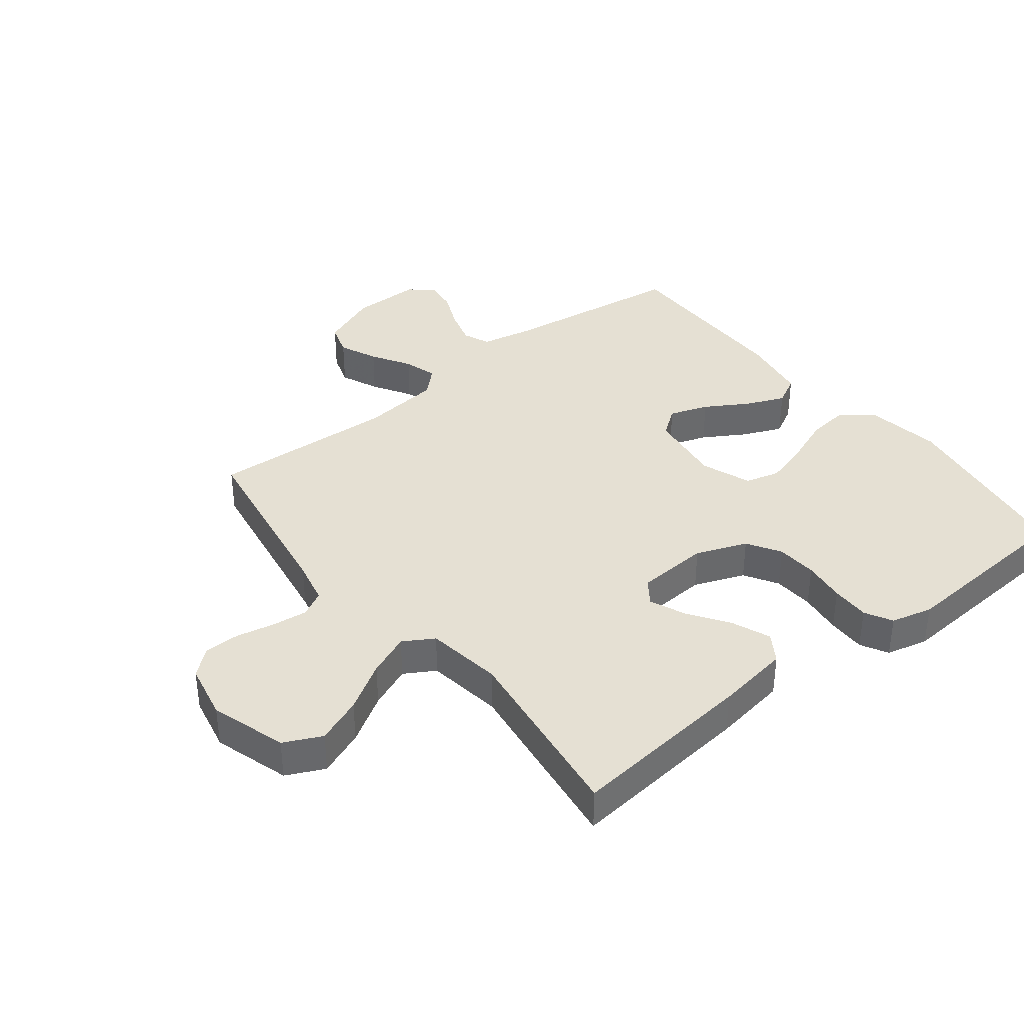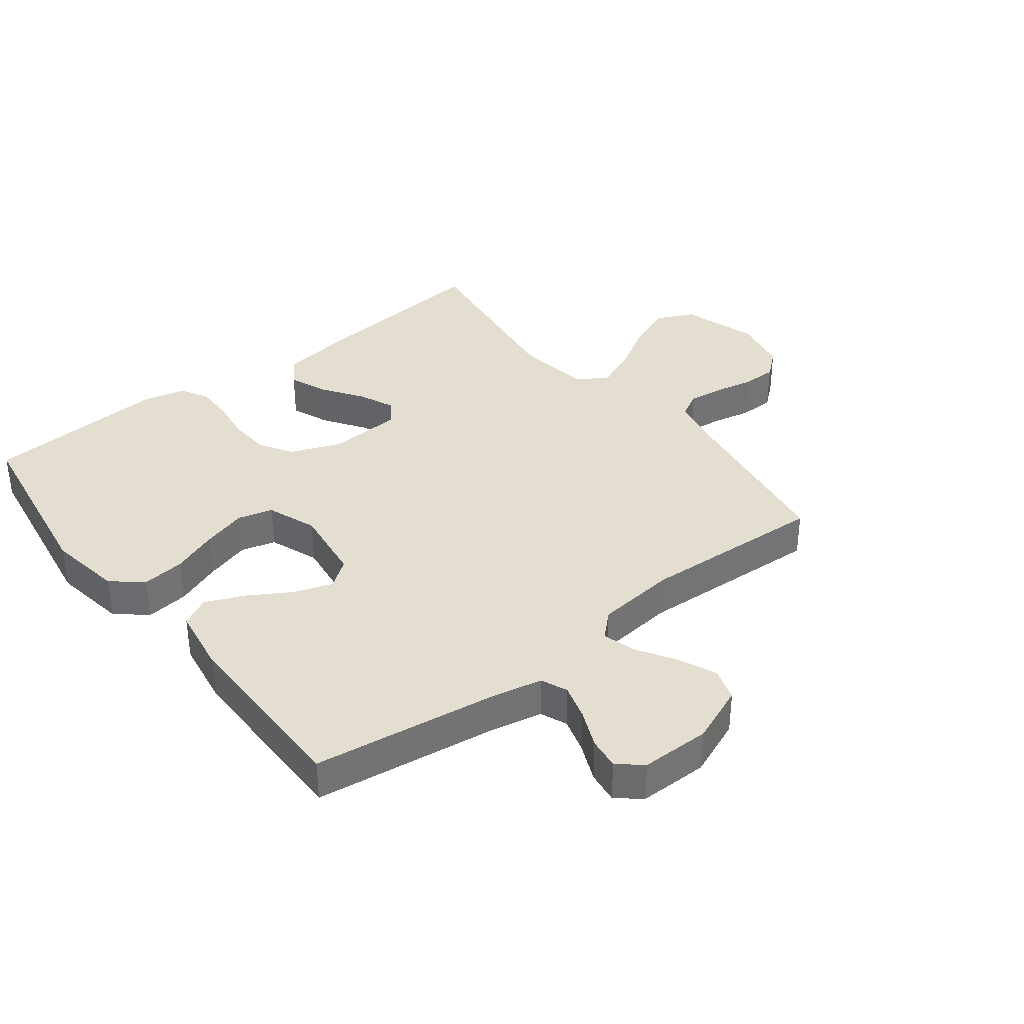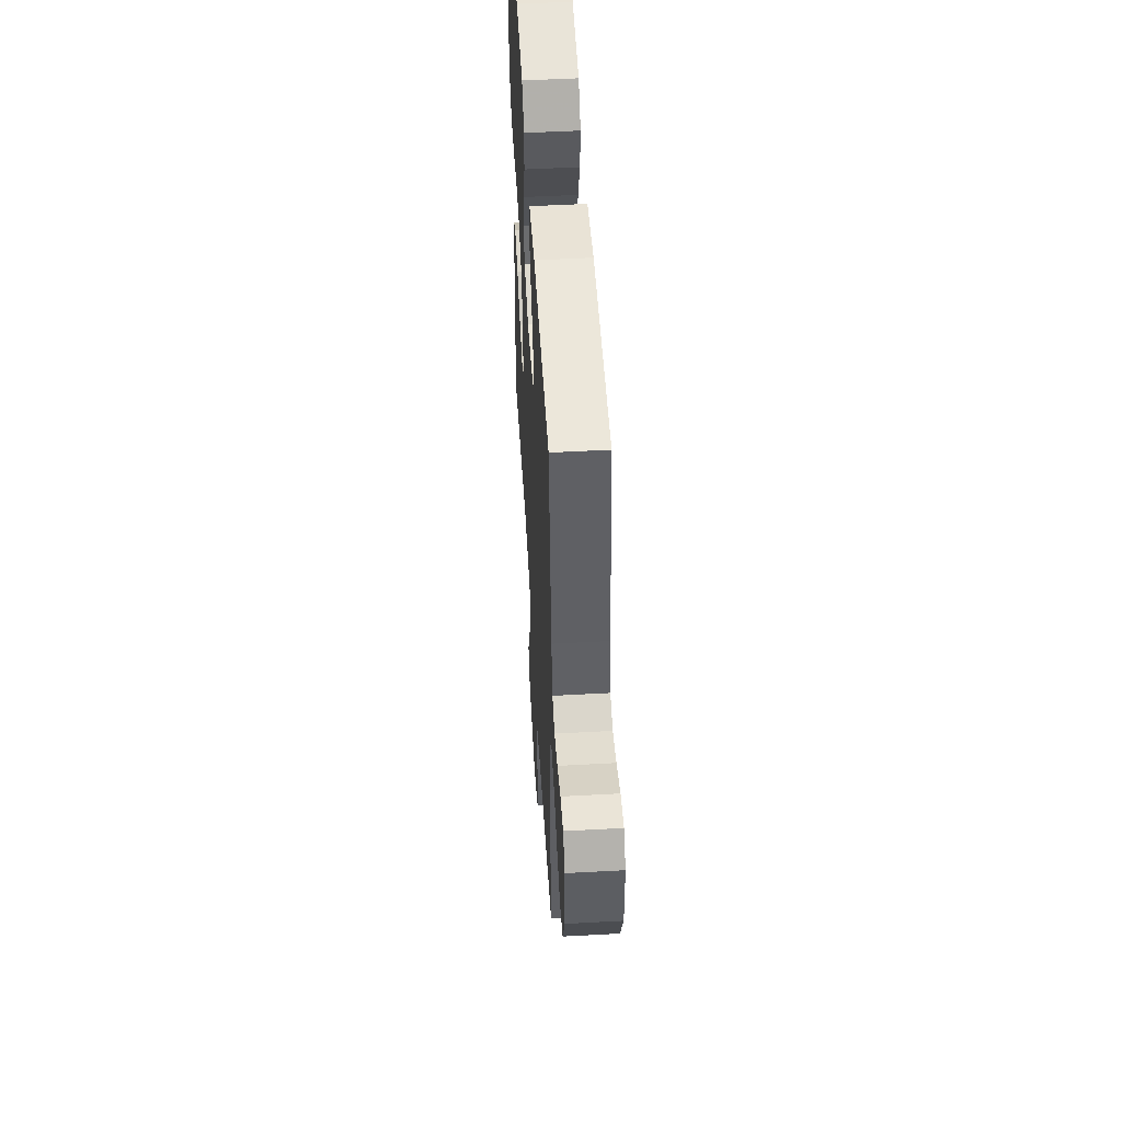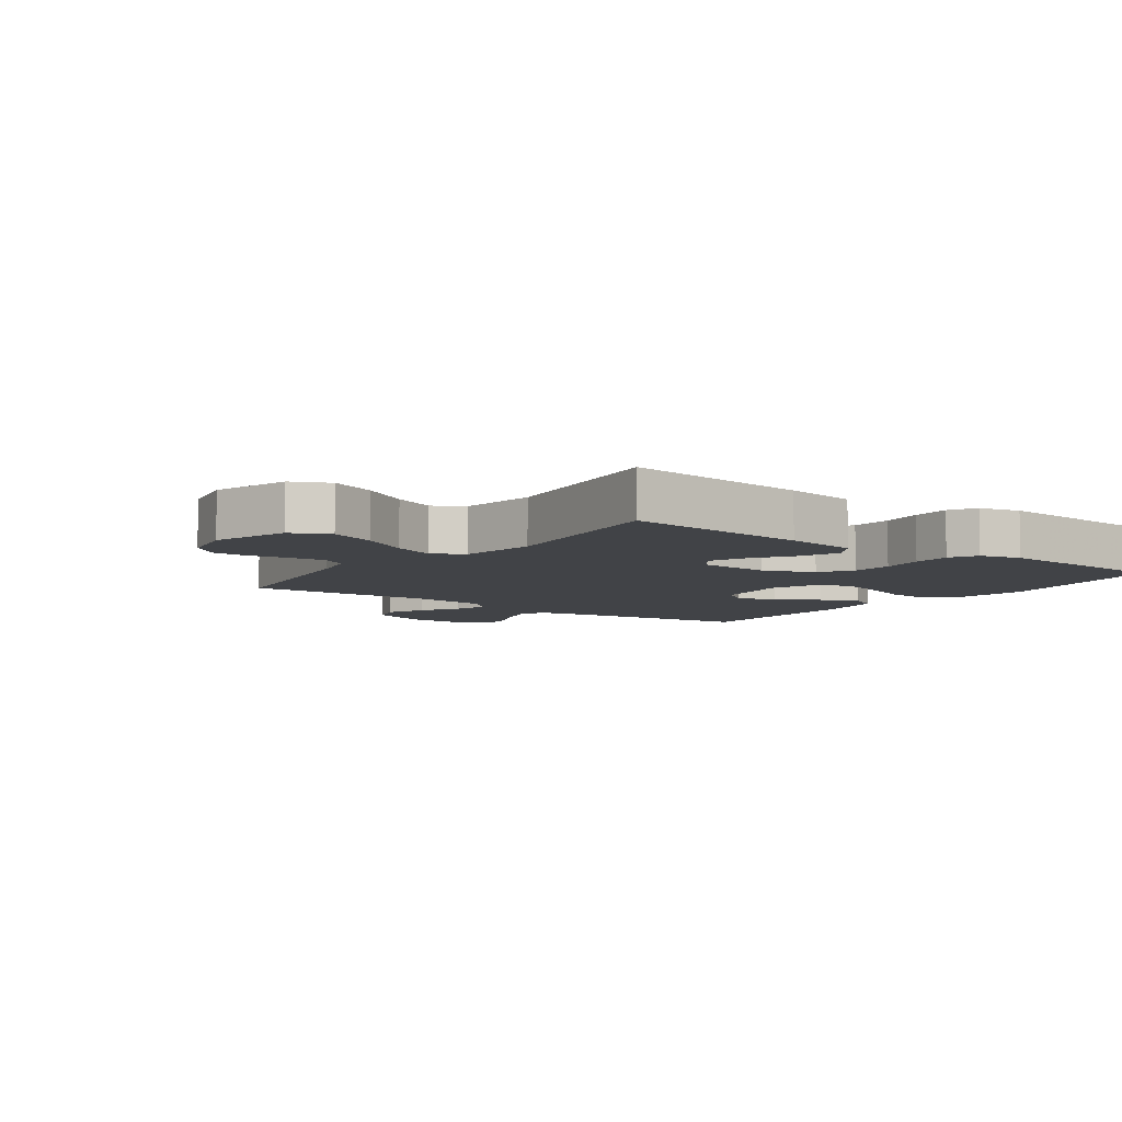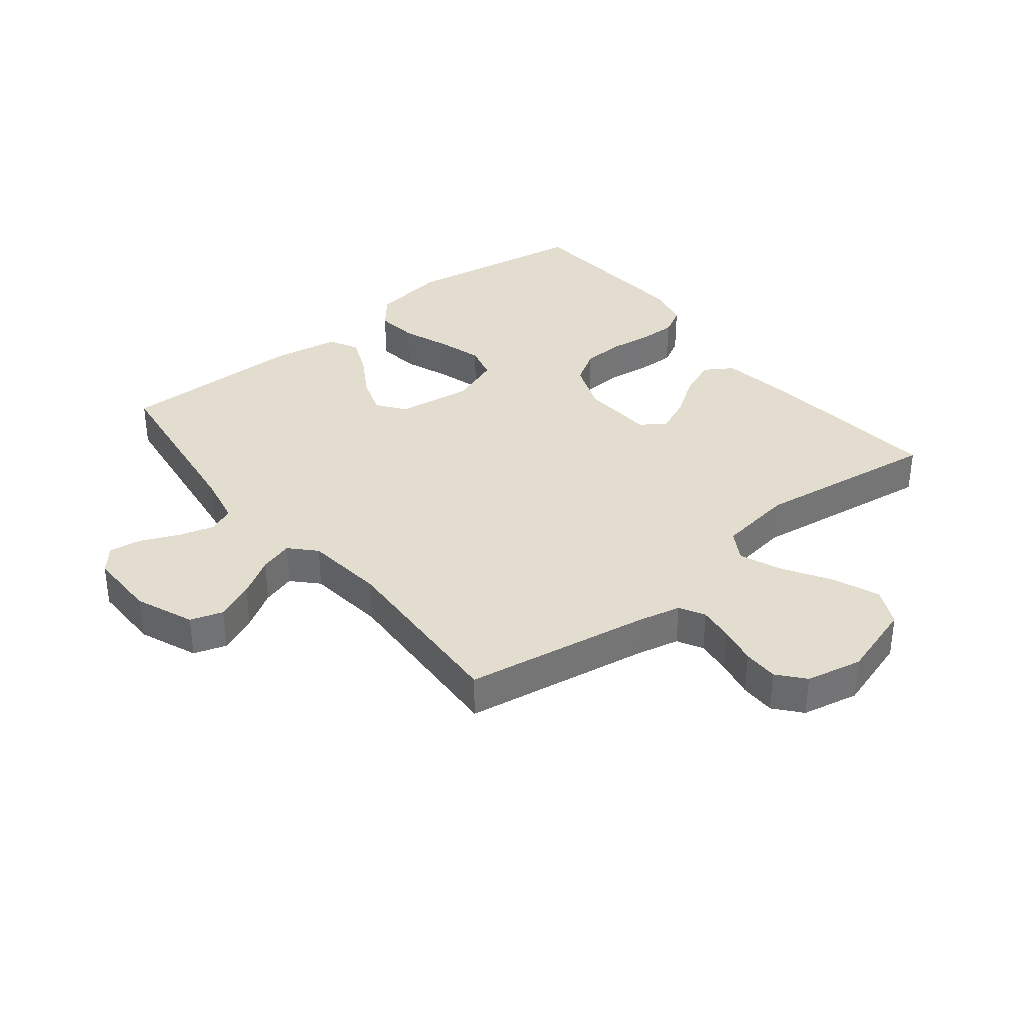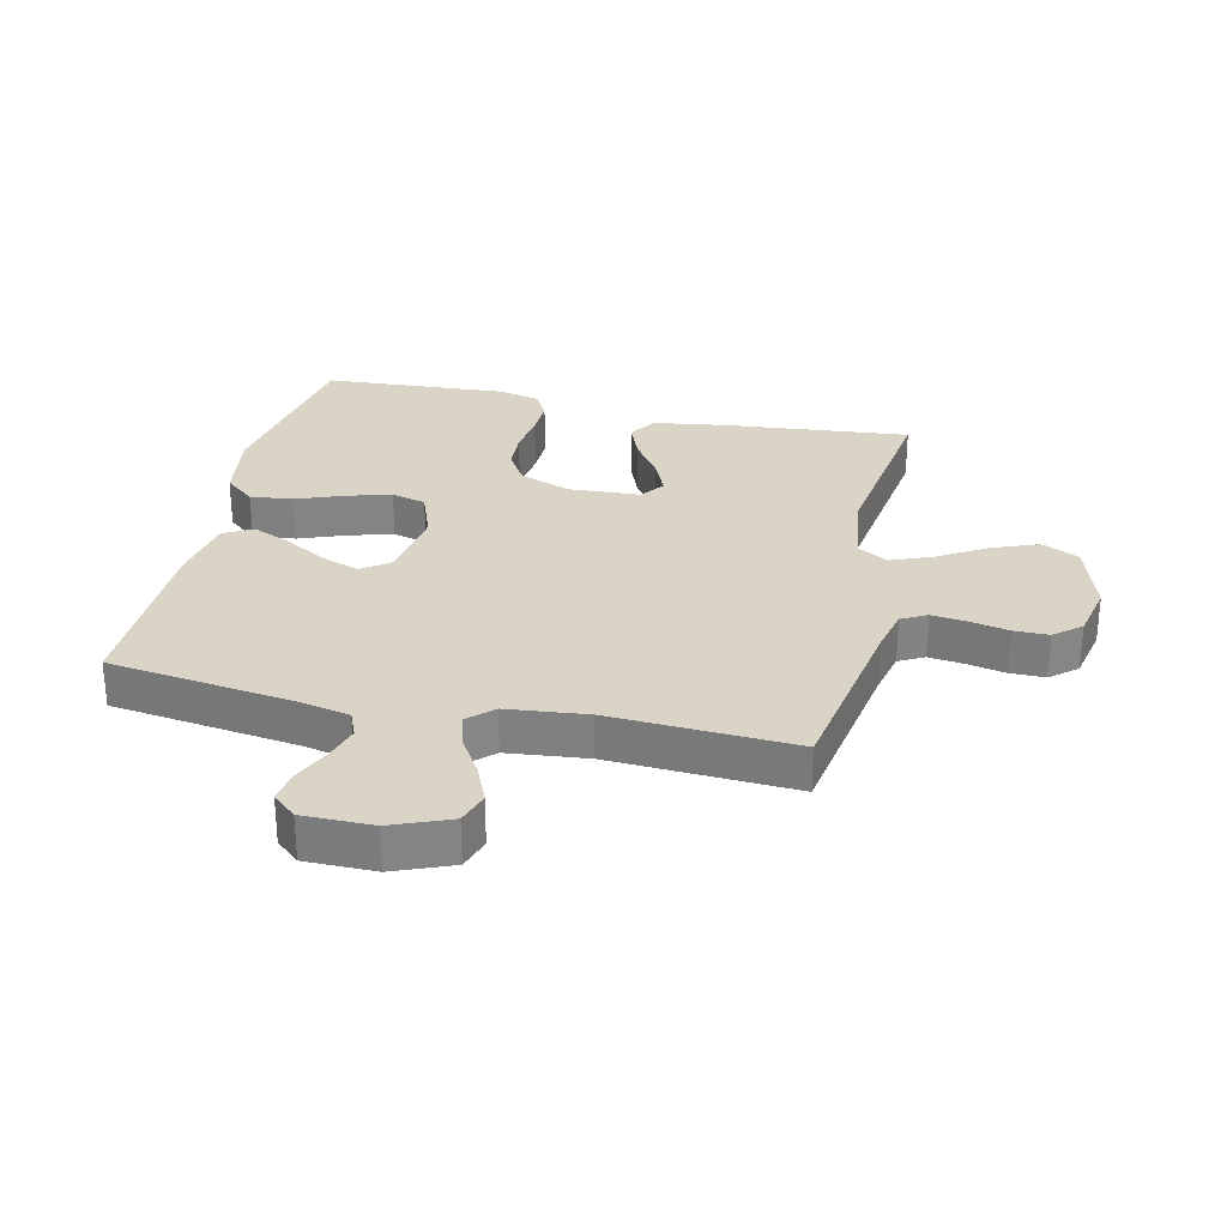
<metadata>
{"format":"obj","ext":"obj","renderer":"f3d","projection":"perspective","resolution":1024,"background":"white","views":[{"elev":37.9,"azim":-128.3,"up":"+Y"},{"elev":36.4,"azim":52.1,"up":"+Y"},{"elev":51.7,"azim":86.6,"up":"+Z"},{"elev":-6.9,"azim":-126.4,"up":"+Y"},{"elev":35.6,"azim":141.3,"up":"+Y"},{"elev":28.9,"azim":102.9,"up":"+Y"}]}
</metadata>
<code>
v -0.5 0.07 -0.5
v -0.47 0.07 -0.2
v -0.452 0.07 -0.081
v -0.407 0.07 -0.052
v -0.345 0.07 -0.077
v -0.28 0.07 -0.121
v -0.222 0.07 -0.146
v -0.183 0.07 -0.118
v -0.176 0.07 0
v -0.208 0.07 0.082
v -0.262 0.07 0.115
v -0.328 0.07 0.119
v -0.397 0.07 0.11
v -0.459 0.07 0.109
v -0.503 0.07 0.133
v -0.52 0.07 0.2
v -0.5 0.07 0.5
v -0.2 0.07 0.548
v -0.079 0.07 0.529
v -0.038 0.07 0.48
v -0.046 0.07 0.411
v -0.075 0.07 0.335
v -0.096 0.07 0.263
v -0.081 0.07 0.207
v 0 0.07 0.177
v 0.123 0.07 0.194
v 0.156 0.07 0.239
v 0.134 0.07 0.302
v 0.093 0.07 0.37
v 0.066 0.07 0.433
v 0.091 0.07 0.48
v 0.2 0.07 0.498
v 0.5 0.07 0.5
v 0.541 0.07 0.2
v 0.558 0.07 0.118
v 0.601 0.07 0.1
v 0.659 0.07 0.117
v 0.72 0.07 0.144
v 0.772 0.07 0.151
v 0.805 0.07 0.113
v 0.805 0.07 0
v 0.767 0.07 -0.094
v 0.714 0.07 -0.111
v 0.652 0.07 -0.084
v 0.59 0.07 -0.046
v 0.536 0.07 -0.03
v 0.498 0.07 -0.07
v 0.484 0.07 -0.2
v 0.5 0.07 -0.5
v 0.2 0.07 -0.549
v 0.129 0.07 -0.565
v 0.107 0.07 -0.606
v 0.114 0.07 -0.663
v 0.127 0.07 -0.725
v 0.127 0.07 -0.782
v 0.091 0.07 -0.825
v 0 0.07 -0.844
v -0.123 0.07 -0.806
v -0.152 0.07 -0.745
v -0.123 0.07 -0.671
v -0.076 0.07 -0.594
v -0.048 0.07 -0.526
v -0.077 0.07 -0.477
v -0.2 0.07 -0.459
v -0.5 0 -0.5
v -0.47 0 -0.2
v -0.452 0 -0.081
v -0.407 0 -0.052
v -0.345 0 -0.077
v -0.28 0 -0.121
v -0.222 0 -0.146
v -0.183 0 -0.118
v -0.176 0 0
v -0.208 0 0.082
v -0.262 0 0.115
v -0.328 0 0.119
v -0.397 0 0.11
v -0.459 0 0.109
v -0.503 0 0.133
v -0.52 0 0.2
v -0.5 0 0.5
v -0.2 0 0.548
v -0.079 0 0.529
v -0.038 0 0.48
v -0.046 0 0.411
v -0.075 0 0.335
v -0.096 0 0.263
v -0.081 0 0.207
v 0 0 0.177
v 0.123 0 0.194
v 0.156 0 0.239
v 0.134 0 0.302
v 0.093 0 0.37
v 0.066 0 0.433
v 0.091 0 0.48
v 0.2 0 0.498
v 0.5 0 0.5
v 0.541 0 0.2
v 0.558 0 0.118
v 0.601 0 0.1
v 0.659 0 0.117
v 0.72 0 0.144
v 0.772 0 0.151
v 0.805 0 0.113
v 0.805 0 0
v 0.767 0 -0.094
v 0.714 0 -0.111
v 0.652 0 -0.084
v 0.59 0 -0.046
v 0.536 0 -0.03
v 0.498 0 -0.07
v 0.484 0 -0.2
v 0.5 0 -0.5
v 0.2 0 -0.549
v 0.129 0 -0.565
v 0.107 0 -0.606
v 0.114 0 -0.663
v 0.127 0 -0.725
v 0.127 0 -0.782
v 0.091 0 -0.825
v 0 0 -0.844
v -0.123 0 -0.806
v -0.152 0 -0.745
v -0.123 0 -0.671
v -0.076 0 -0.594
v -0.048 0 -0.526
v -0.077 0 -0.477
v -0.2 0 -0.459
f 59 60 61
f 58 59 61
f 57 58 61
f 56 57 61
f 55 56 61
f 54 55 61
f 53 54 61
f 52 53 61 62
f 51 52 62 63
f 48 49 50
f 50 51 63
f 48 50 63
f 47 48 63
f 43 44 45
f 42 43 45
f 41 42 45
f 40 41 45
f 39 40 45
f 38 39 45
f 37 38 45
f 36 37 45 46
f 47 63 64
f 46 47 64
f 36 46 64
f 35 36 64
f 32 33 34
f 31 32 34
f 30 31 34
f 29 30 34
f 28 29 34
f 20 21 22
f 19 20 22
f 18 19 22
f 17 18 22
f 16 17 22
f 15 16 22
f 14 15 22
f 13 14 22
f 12 13 22
f 11 12 22 23
f 10 11 23 24
f 4 5 6
f 3 4 6
f 2 3 6
f 1 2 6
f 64 1 6
f 64 6 7
f 35 64 7 8
f 27 28 34 35
f 26 27 35
f 35 8 9
f 26 35 9
f 25 26 9
f 9 10 24 25
f 125 124 123
f 125 123 122
f 125 122 121
f 125 121 120
f 125 120 119
f 125 119 118
f 125 118 117
f 126 125 117 116
f 127 126 116 115
f 114 113 112
f 127 115 114
f 127 114 112
f 127 112 111
f 109 108 107
f 109 107 106
f 109 106 105
f 109 105 104
f 109 104 103
f 109 103 102
f 109 102 101
f 110 109 101 100
f 128 127 111
f 128 111 110
f 128 110 100
f 128 100 99
f 98 97 96
f 98 96 95
f 98 95 94
f 98 94 93
f 98 93 92
f 86 85 84
f 86 84 83
f 86 83 82
f 86 82 81
f 86 81 80
f 86 80 79
f 86 79 78
f 86 78 77
f 86 77 76
f 87 86 76 75
f 88 87 75 74
f 70 69 68
f 70 68 67
f 70 67 66
f 70 66 65
f 70 65 128
f 71 70 128
f 72 71 128 99
f 99 98 92 91
f 99 91 90
f 73 72 99
f 73 99 90
f 73 90 89
f 89 88 74 73
f 1 65 66 2
f 2 66 67 3
f 3 67 68 4
f 4 68 69 5
f 5 69 70 6
f 6 70 71 7
f 7 71 72 8
f 8 72 73 9
f 9 73 74 10
f 10 74 75 11
f 11 75 76 12
f 12 76 77 13
f 13 77 78 14
f 14 78 79 15
f 15 79 80 16
f 16 80 81 17
f 17 81 82 18
f 18 82 83 19
f 19 83 84 20
f 20 84 85 21
f 21 85 86 22
f 22 86 87 23
f 23 87 88 24
f 24 88 89 25
f 25 89 90 26
f 26 90 91 27
f 27 91 92 28
f 28 92 93 29
f 29 93 94 30
f 30 94 95 31
f 31 95 96 32
f 32 96 97 33
f 33 97 98 34
f 34 98 99 35
f 35 99 100 36
f 36 100 101 37
f 37 101 102 38
f 38 102 103 39
f 39 103 104 40
f 40 104 105 41
f 41 105 106 42
f 42 106 107 43
f 43 107 108 44
f 44 108 109 45
f 45 109 110 46
f 46 110 111 47
f 47 111 112 48
f 48 112 113 49
f 49 113 114 50
f 50 114 115 51
f 51 115 116 52
f 52 116 117 53
f 53 117 118 54
f 54 118 119 55
f 55 119 120 56
f 56 120 121 57
f 57 121 122 58
f 58 122 123 59
f 59 123 124 60
f 60 124 125 61
f 61 125 126 62
f 62 126 127 63
f 63 127 128 64
f 64 128 65 1

</code>
